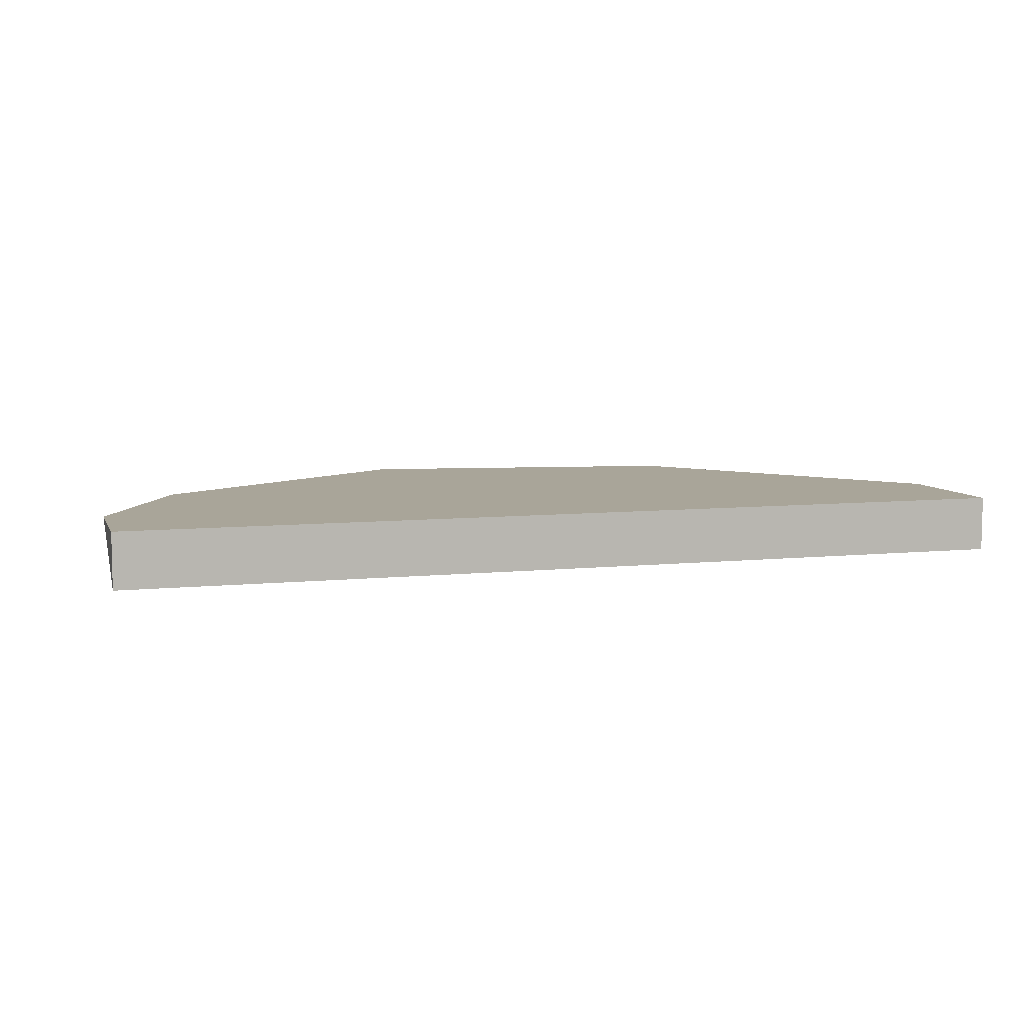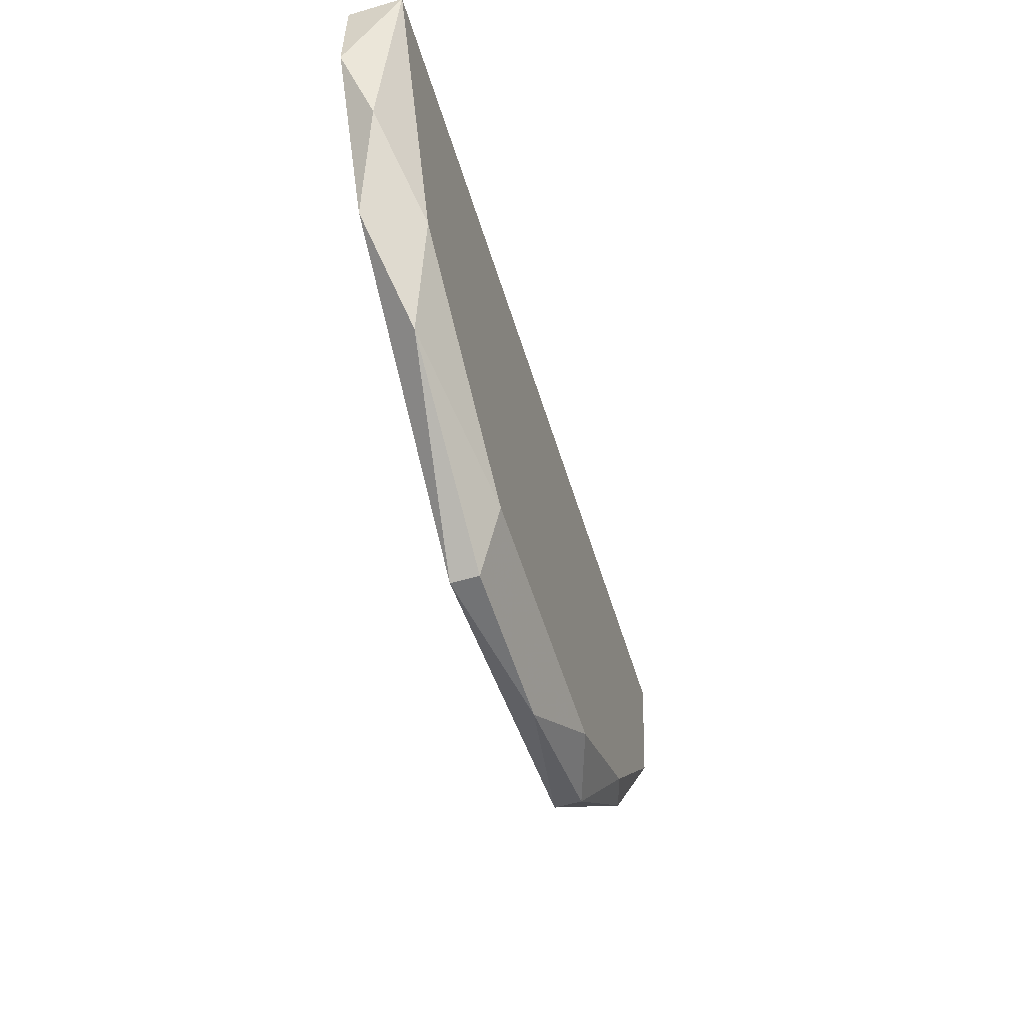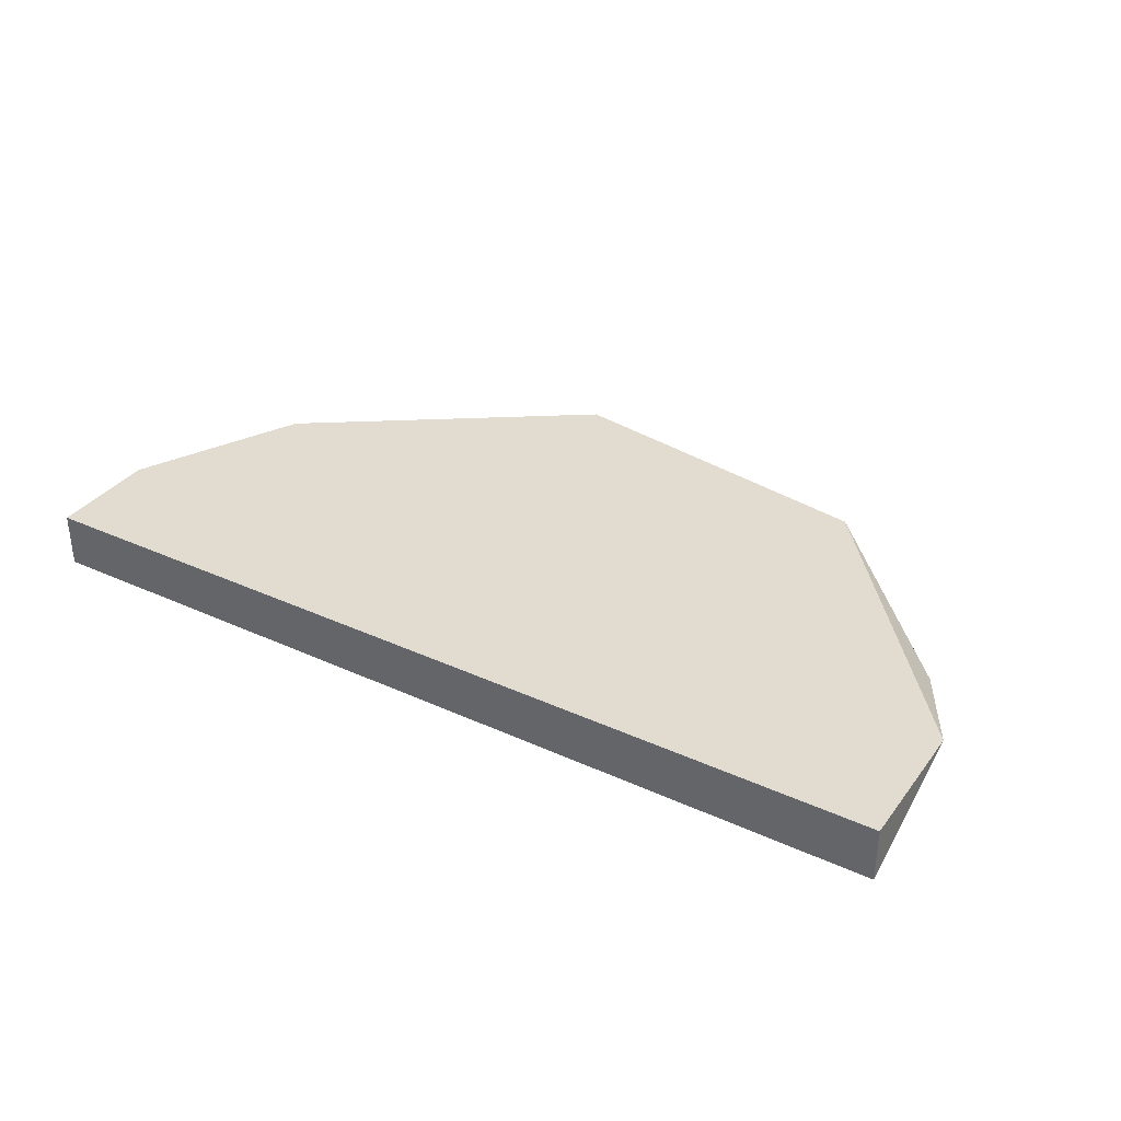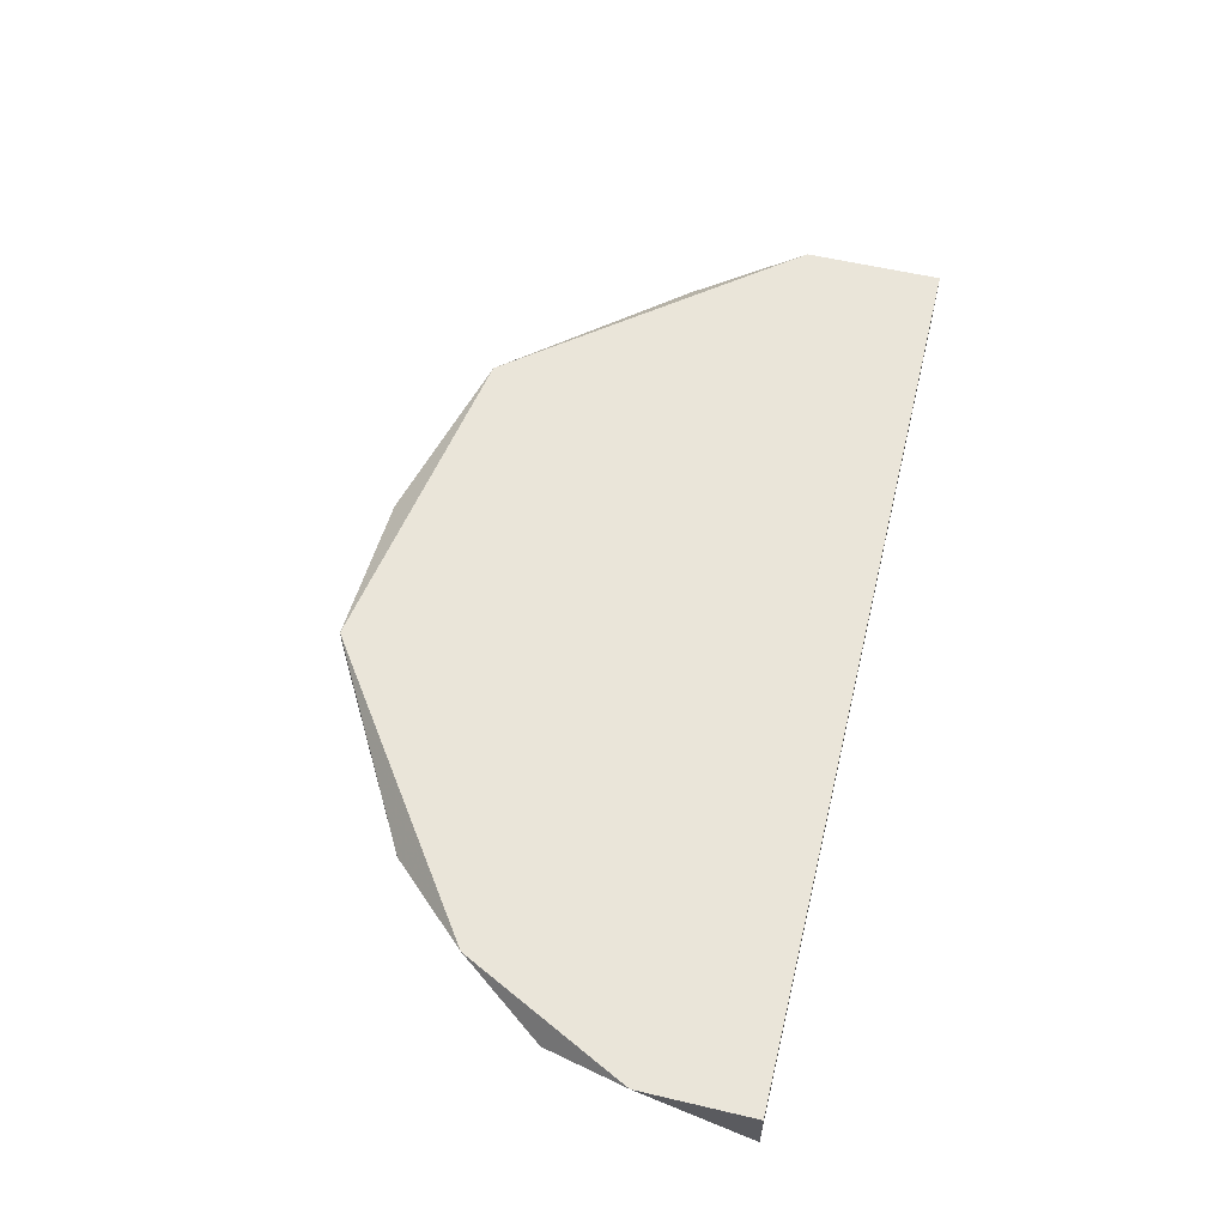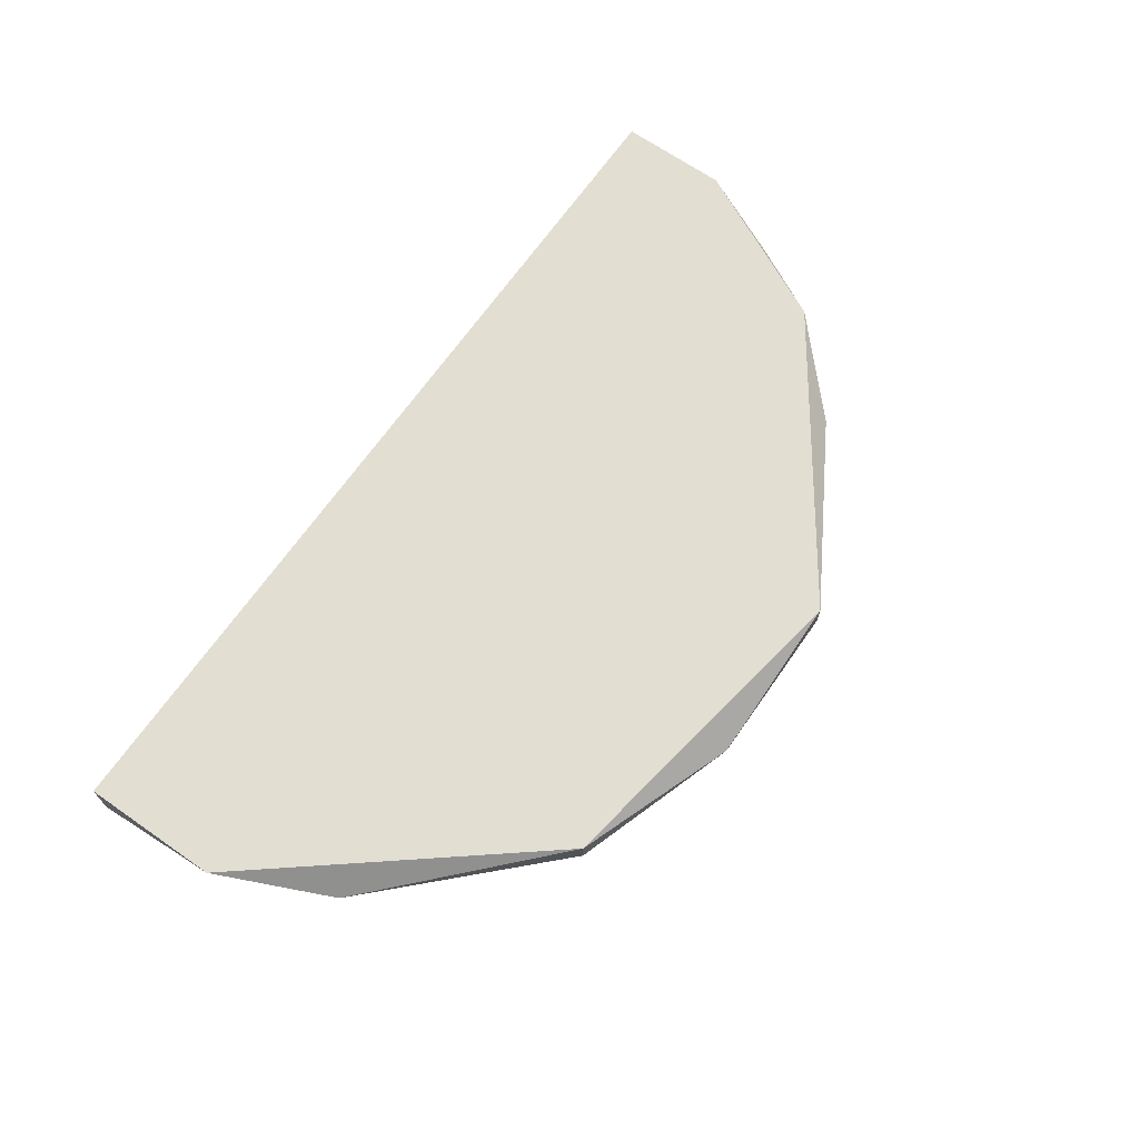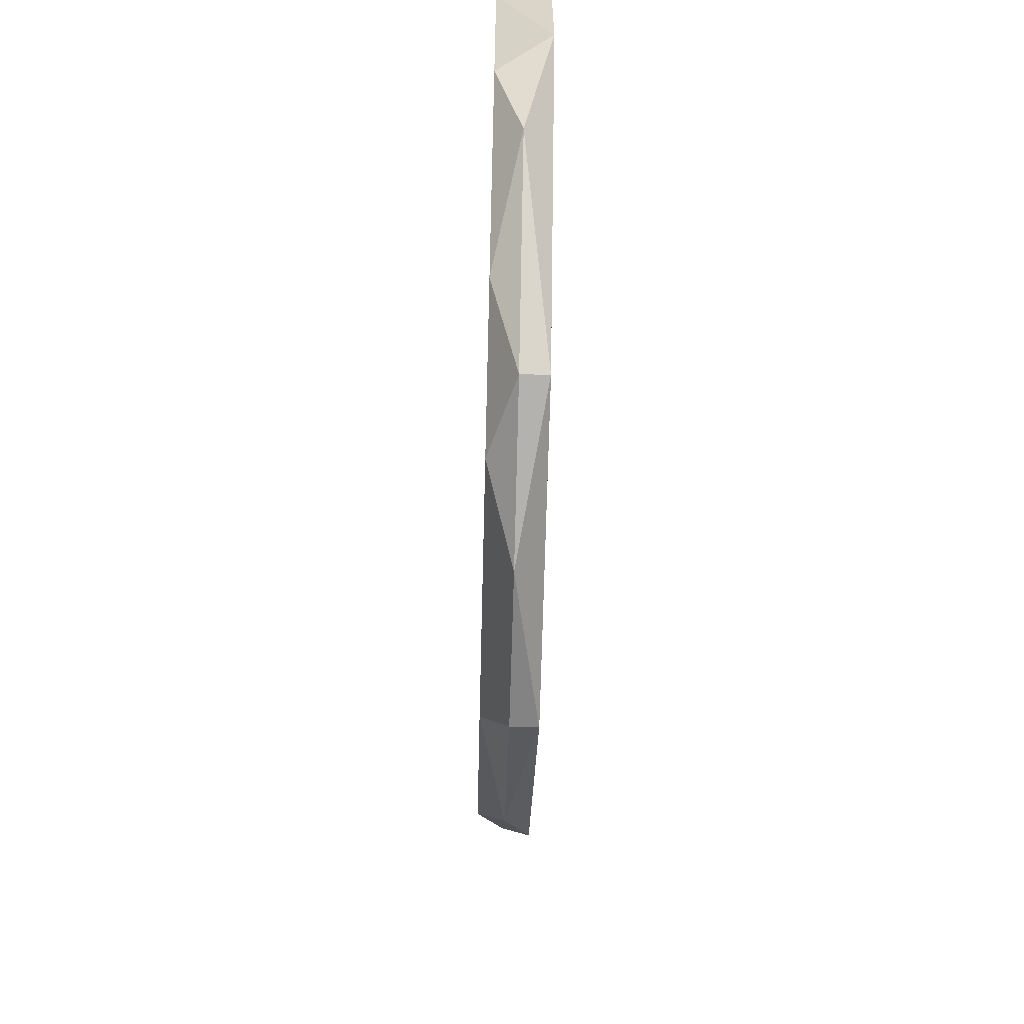
<metadata>
{"format":"obj","ext":"obj","renderer":"f3d","projection":"perspective","resolution":1024,"background":"white","views":[{"elev":7.4,"azim":-16.5,"up":"+Y"},{"elev":-55.7,"azim":-73.0,"up":"+Z"},{"elev":34.5,"azim":31.5,"up":"+Y"},{"elev":58.0,"azim":-76.4,"up":"+Y"},{"elev":67.7,"azim":124.9,"up":"+Y"},{"elev":-61.2,"azim":88.5,"up":"+Z"}]}
</metadata>
<code>
v 0.01625 0.002824 -0.05721
v -0.003402 0.002824 -0.06114
v 0.005768 0.004134 -0.06377
v -0.002086 0.004134 -0.06377
v -0.002086 0.005445 -0.06377
v 0.01363 0.004134 -0.06114
v 0.01363 0.005445 -0.06114
v -0.01388 0.002824 -0.05459
v 0.0215 0.004134 -0.05328
v -0.0152 0.005445 -0.05459
v 0.009701 0.002824 -0.06114
v -0.01782 0.004134 -0.05066
v -0.01127 0.004134 -0.05852
v 0.02412 0.002824 -0.04149
v 0.02412 0.005445 -0.04804
v 0.02412 0.005445 -0.04149
v 0.02281 0.002824 -0.04935
v -0.01913 0.002824 -0.04149
v -0.01913 0.005445 -0.04673
v -0.01913 0.005445 -0.04149
f 10 12 19
f 16 5 20
f 18 16 20
f 17 18 8
f 5 16 7
f 16 18 14
f 18 17 14
f 17 8 11
f 20 5 10
f 7 16 15
f 16 14 15
f 14 17 15
f 4 11 2
f 11 8 2
f 8 18 12
f 7 15 9
f 15 17 9
f 4 5 3
f 5 7 3
f 11 4 3
f 5 4 13
f 10 5 13
f 4 2 13
f 2 8 13
f 8 12 13
f 12 10 13
f 7 9 6
f 3 7 6
f 11 3 6
f 17 11 1
f 9 17 1
f 11 6 1
f 6 9 1
f 18 20 19
f 20 10 19
f 12 18 19

</code>
